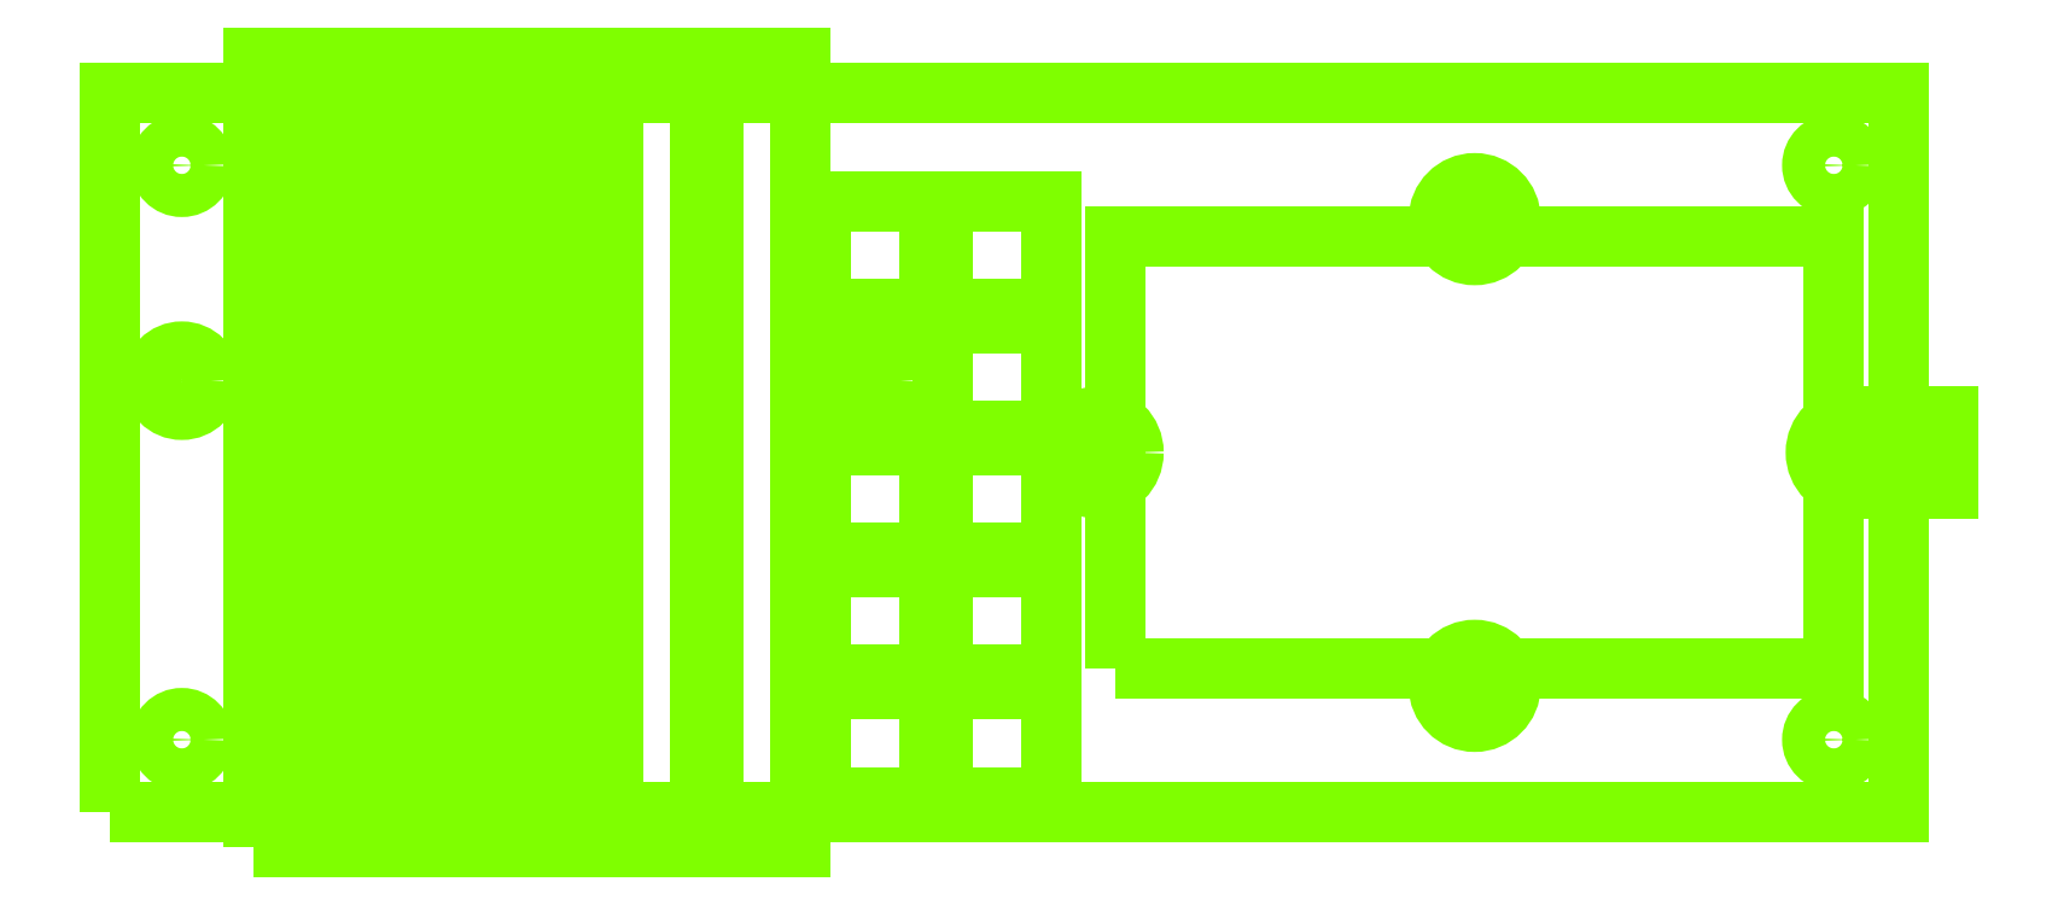
<metadata>
{"format":"dxf","ext":"dxf","renderer":"ezdxf+matplotlib","layout":"modelspace","background":"white","min_lineweight":24,"dpi":150}
</metadata>
<code>
0
SECTION
2
ENTITIES
0
POLYLINE
8
Platform
66
     1
10
0
20
0
30
0
70
     1
0
VERTEX
8
Platform
10
0
20
0
42
0
0
VERTEX
8
Platform
10
249
20
0
42
0
0
VERTEX
8
Platform
10
249
20
100
42
0
0
VERTEX
8
Platform
10
0
20
100
42
0
0
SEQEND
0
CIRCLE
8
Befestigung
10
10
20
90
30
0
40
3
0
CIRCLE
8
Befestigung
10
10
20
10
30
0
40
3
0
CIRCLE
8
Befestigung
10
240
20
90
30
0
40
3
0
CIRCLE
8
Befestigung
10
240
20
10
30
0
40
3
0
POLYLINE
8
PCB_Holder
66
     1
10
0
20
0
30
0
70
     1
0
VERTEX
8
PCB_Holder
10
140
20
20
42
0
0
VERTEX
8
PCB_Holder
10
240
20
20
42
0
0
VERTEX
8
PCB_Holder
10
240
20
80
42
0
0
VERTEX
8
PCB_Holder
10
140
20
80
42
0
0
SEQEND
0
CIRCLE
8
PCB_Holder
10
190
20
82.5
30
0
40
2.5
0
CIRCLE
8
PCB_Holder
10
190
20
82.5
30
0
40
5
0
CIRCLE
8
PCB_Holder
10
137.5
20
50
30
0
40
2.5
0
CIRCLE
8
PCB_Holder
10
137.5
20
50
30
0
40
5
0
CIRCLE
8
PCB_Holder
10
242.5
20
50
30
0
40
2.5
0
CIRCLE
8
PCB_Holder
10
242.5
20
50
30
0
40
5
0
CIRCLE
8
PCB_Holder
10
190
20
17.5
30
0
40
2.5
0
CIRCLE
8
PCB_Holder
10
190
20
17.5
30
0
40
5
0
POLYLINE
8
Trays
66
     1
10
0
20
0
30
0
70
     1
0
VERTEX
8
Trays
10
20
20
-5
42
0
0
VERTEX
8
Trays
10
28.1
20
-5
42
0
0
VERTEX
8
Trays
10
28.1
20
105
42
0
0
VERTEX
8
Trays
10
20
20
105
42
0
0
SEQEND
0
POLYLINE
8
Trays
66
     1
10
0
20
0
30
0
70
     1
0
VERTEX
8
Trays
10
30
20
-5
42
0
0
VERTEX
8
Trays
10
38.1
20
-5
42
0
0
VERTEX
8
Trays
10
38.1
20
105
42
0
0
VERTEX
8
Trays
10
30
20
105
42
0
0
SEQEND
0
POLYLINE
8
Trays
66
     1
10
0
20
0
30
0
70
     1
0
VERTEX
8
Trays
10
40
20
-5
42
0
0
VERTEX
8
Trays
10
48.1
20
-5
42
0
0
VERTEX
8
Trays
10
48.1
20
105
42
0
0
VERTEX
8
Trays
10
40
20
105
42
0
0
SEQEND
0
POLYLINE
8
Trays
66
     1
10
0
20
0
30
0
70
     1
0
VERTEX
8
Trays
10
50
20
-5
42
0
0
VERTEX
8
Trays
10
58.1
20
-5
42
0
0
VERTEX
8
Trays
10
58.1
20
105
42
0
0
VERTEX
8
Trays
10
50
20
105
42
0
0
SEQEND
0
POLYLINE
8
Trays
66
     1
10
0
20
0
30
0
70
     1
0
VERTEX
8
Trays
10
60
20
-5
42
0
0
VERTEX
8
Trays
10
68.1
20
-5
42
0
0
VERTEX
8
Trays
10
68.1
20
105
42
0
0
VERTEX
8
Trays
10
60
20
105
42
0
0
SEQEND
0
POLYLINE
8
Trays
66
     1
10
0
20
0
30
0
70
     1
0
VERTEX
8
Trays
10
70
20
-5
42
0
0
VERTEX
8
Trays
10
82.1
20
-5
42
0
0
VERTEX
8
Trays
10
82.1
20
105
42
0
0
VERTEX
8
Trays
10
70
20
105
42
0
0
SEQEND
0
POLYLINE
8
Trays
66
     1
10
0
20
0
30
0
70
     1
0
VERTEX
8
Trays
10
84
20
-5
42
0
0
VERTEX
8
Trays
10
96.1
20
-5
42
0
0
VERTEX
8
Trays
10
96.1
20
105
42
0
0
VERTEX
8
Trays
10
84
20
105
42
0
0
SEQEND
0
POLYLINE
8
Trays
66
     1
10
0
20
0
30
0
70
     1
0
VERTEX
8
Trays
10
99
20
70
42
0
0
VERTEX
8
Trays
10
114
20
70
42
0
0
VERTEX
8
Trays
10
114
20
85
42
0
0
VERTEX
8
Trays
10
99
20
85
42
0
0
SEQEND
0
POLYLINE
8
Trays
66
     1
10
0
20
0
30
0
70
     1
0
VERTEX
8
Trays
10
116
20
70
42
0
0
VERTEX
8
Trays
10
131
20
70
42
0
0
VERTEX
8
Trays
10
131
20
85
42
0
0
VERTEX
8
Trays
10
116
20
85
42
0
0
SEQEND
0
POLYLINE
8
Trays
66
     1
10
0
20
0
30
0
70
     1
0
VERTEX
8
Trays
10
116
20
53
42
0
0
VERTEX
8
Trays
10
131
20
53
42
0
0
VERTEX
8
Trays
10
131
20
68
42
0
0
VERTEX
8
Trays
10
116
20
68
42
0
0
SEQEND
0
POLYLINE
8
Trays
66
     1
10
0
20
0
30
0
70
     1
0
VERTEX
8
Trays
10
99
20
36
42
0
0
VERTEX
8
Trays
10
114
20
36
42
0
0
VERTEX
8
Trays
10
114
20
51
42
0
0
VERTEX
8
Trays
10
99
20
51
42
0
0
SEQEND
0
POLYLINE
8
Trays
66
     1
10
0
20
0
30
0
70
     1
0
VERTEX
8
Trays
10
116
20
36
42
0
0
VERTEX
8
Trays
10
131
20
36
42
0
0
VERTEX
8
Trays
10
131
20
51
42
0
0
VERTEX
8
Trays
10
116
20
51
42
0
0
SEQEND
0
POLYLINE
8
Trays
66
     1
10
0
20
0
30
0
70
     1
0
VERTEX
8
Trays
10
99
20
19
42
0
0
VERTEX
8
Trays
10
114
20
19
42
0
0
VERTEX
8
Trays
10
114
20
34
42
0
0
VERTEX
8
Trays
10
99
20
34
42
0
0
SEQEND
0
POLYLINE
8
Trays
66
     1
10
0
20
0
30
0
70
     1
0
VERTEX
8
Trays
10
116
20
19
42
0
0
VERTEX
8
Trays
10
131
20
19
42
0
0
VERTEX
8
Trays
10
131
20
34
42
0
0
VERTEX
8
Trays
10
116
20
34
42
0
0
SEQEND
0
POLYLINE
8
Trays
66
     1
10
0
20
0
30
0
70
     1
0
VERTEX
8
Trays
10
99
20
2
42
0
0
VERTEX
8
Trays
10
114
20
2
42
0
0
VERTEX
8
Trays
10
114
20
17
42
0
0
VERTEX
8
Trays
10
99
20
17
42
0
0
SEQEND
0
POLYLINE
8
Trays
66
     1
10
0
20
0
30
0
70
     1
0
VERTEX
8
Trays
10
116
20
2
42
0
0
VERTEX
8
Trays
10
131
20
2
42
0
0
VERTEX
8
Trays
10
131
20
17
42
0
0
VERTEX
8
Trays
10
116
20
17
42
0
0
SEQEND
0
CIRCLE
8
Trays
10
106
20
60
30
0
40
4.05
0
CIRCLE
8
Trays
10
10
20
60
30
0
40
4.05
0
POLYLINE
8
Trays
66
     1
10
0
20
0
30
0
70
     1
0
VERTEX
8
Trays
10
242
20
45
42
0
0
VERTEX
8
Trays
10
256
20
45
42
0
0
VERTEX
8
Trays
10
256
20
55
42
0
0
VERTEX
8
Trays
10
242
20
55
42
0
0
SEQEND
0
ENDSEC
0
EOF

</code>
